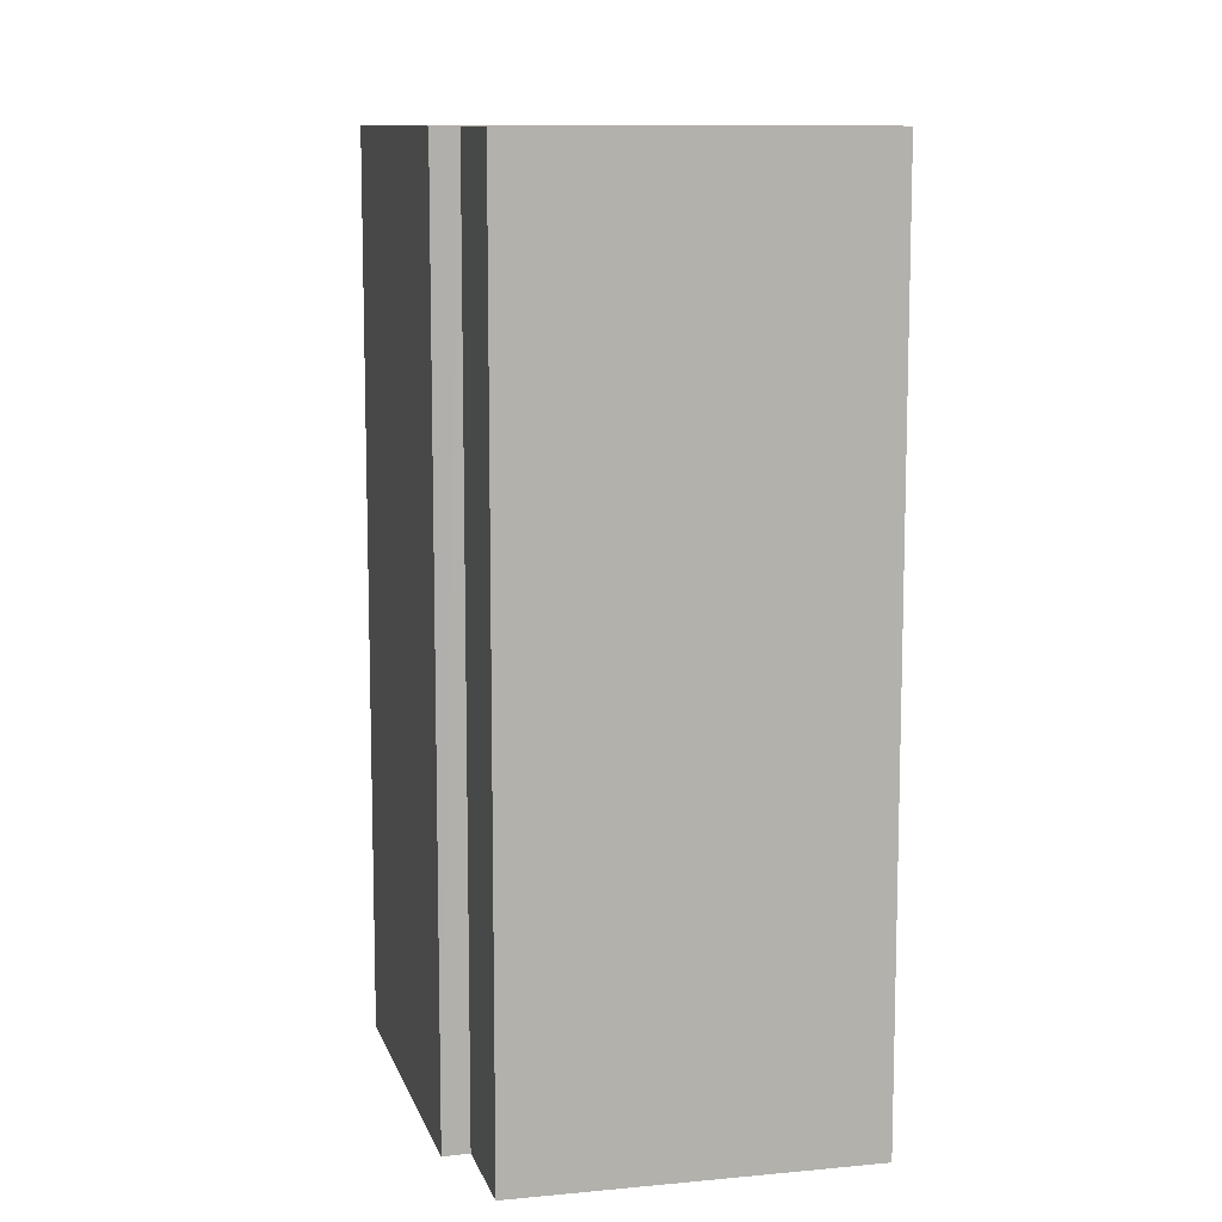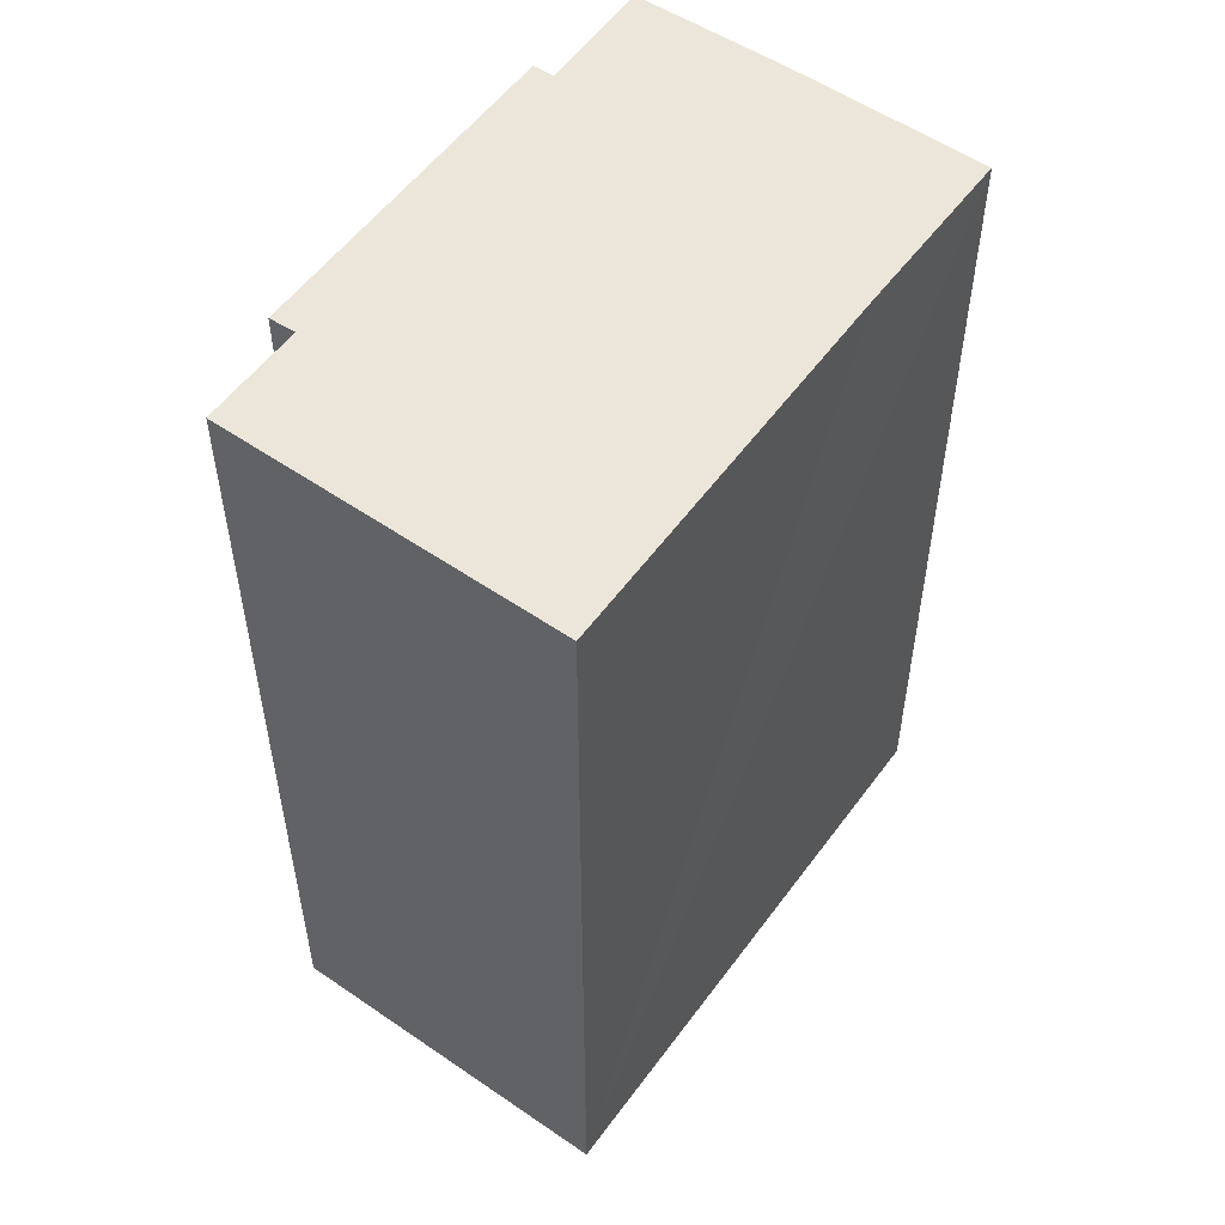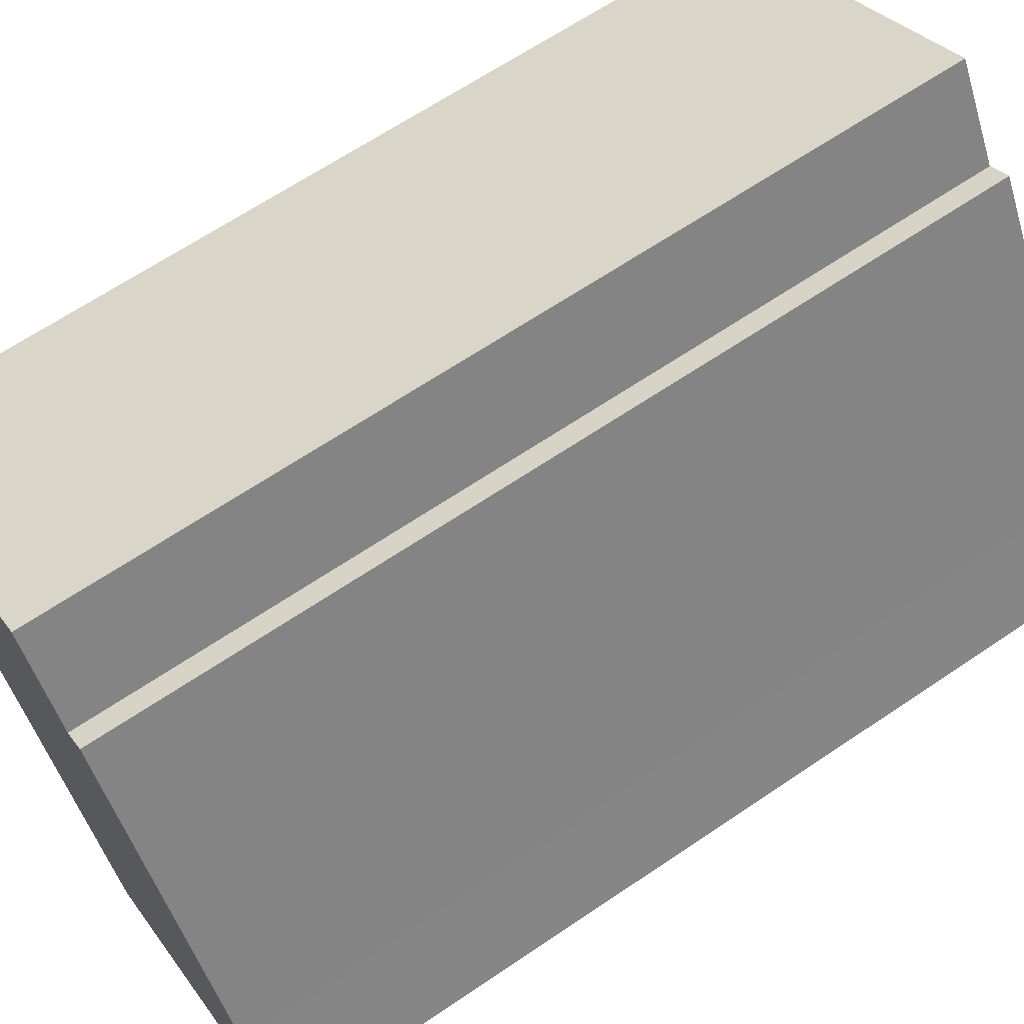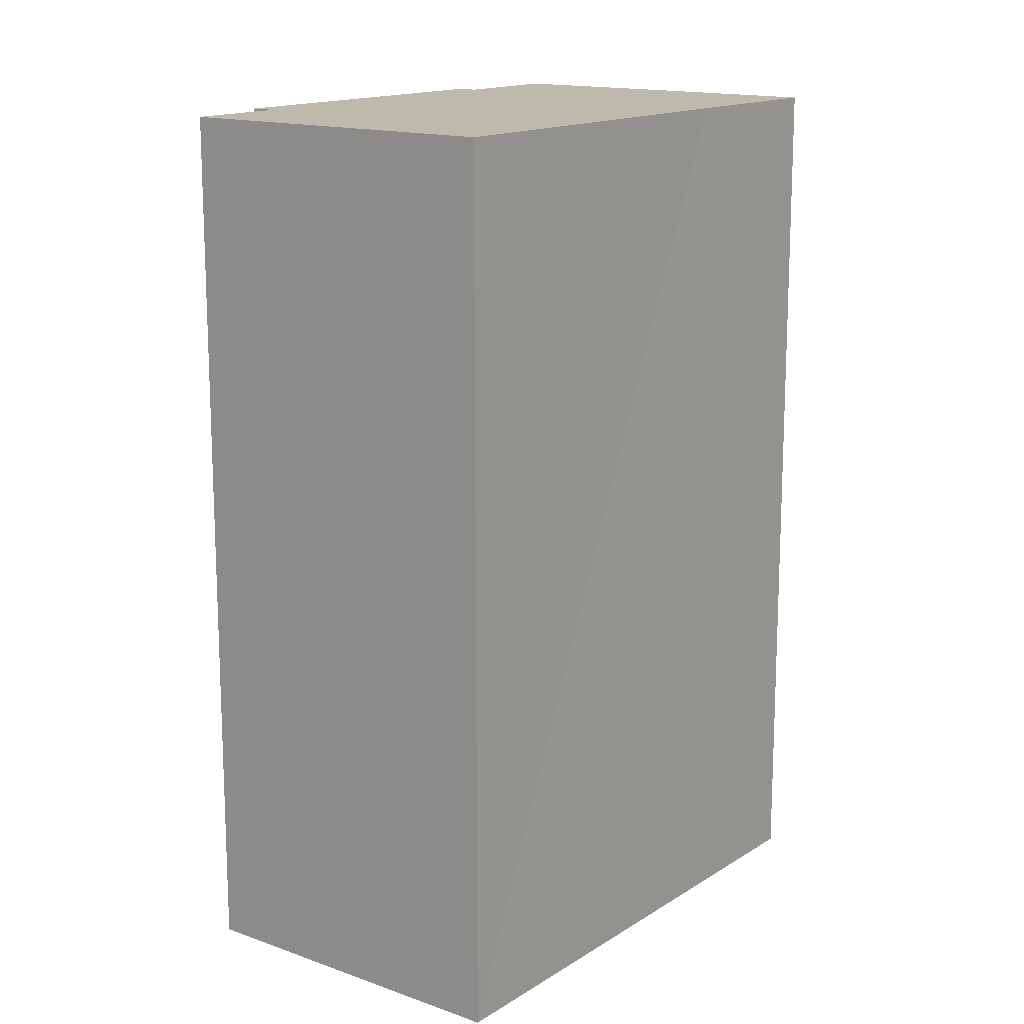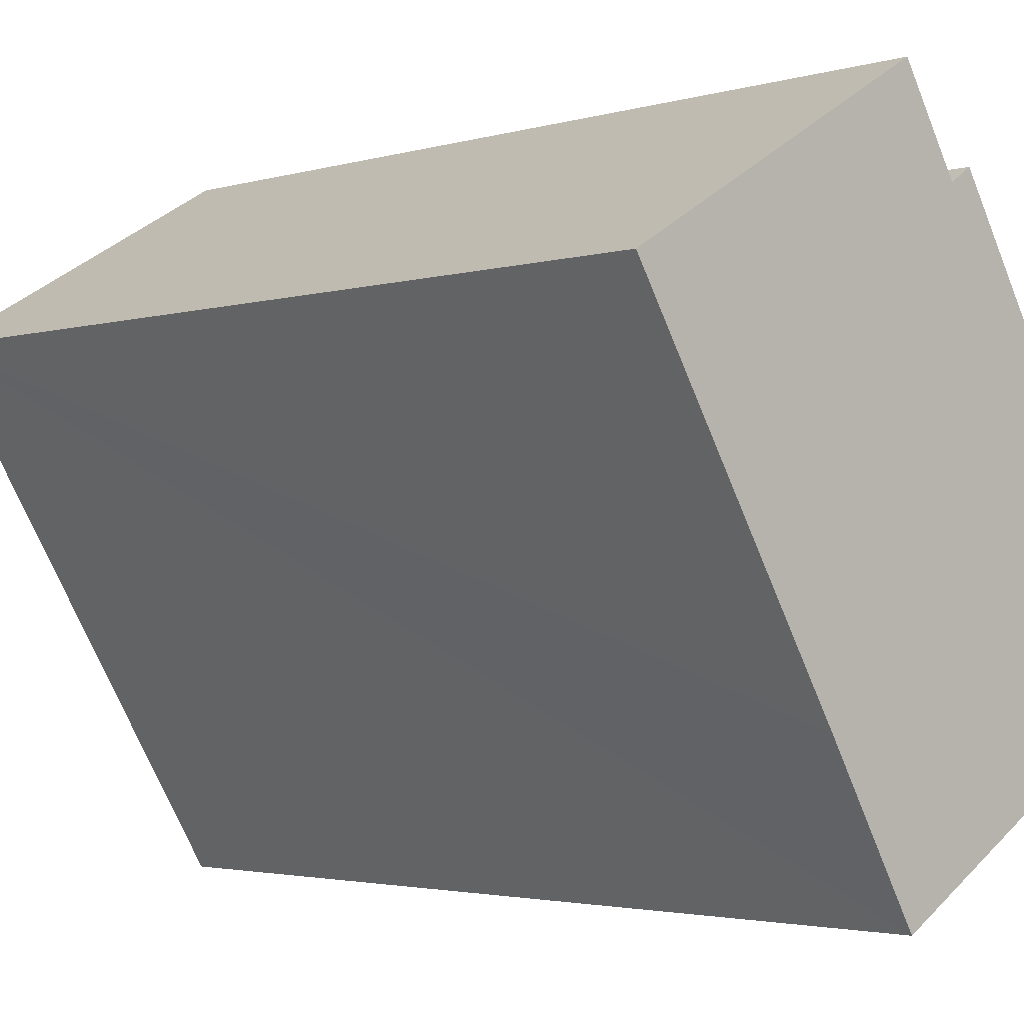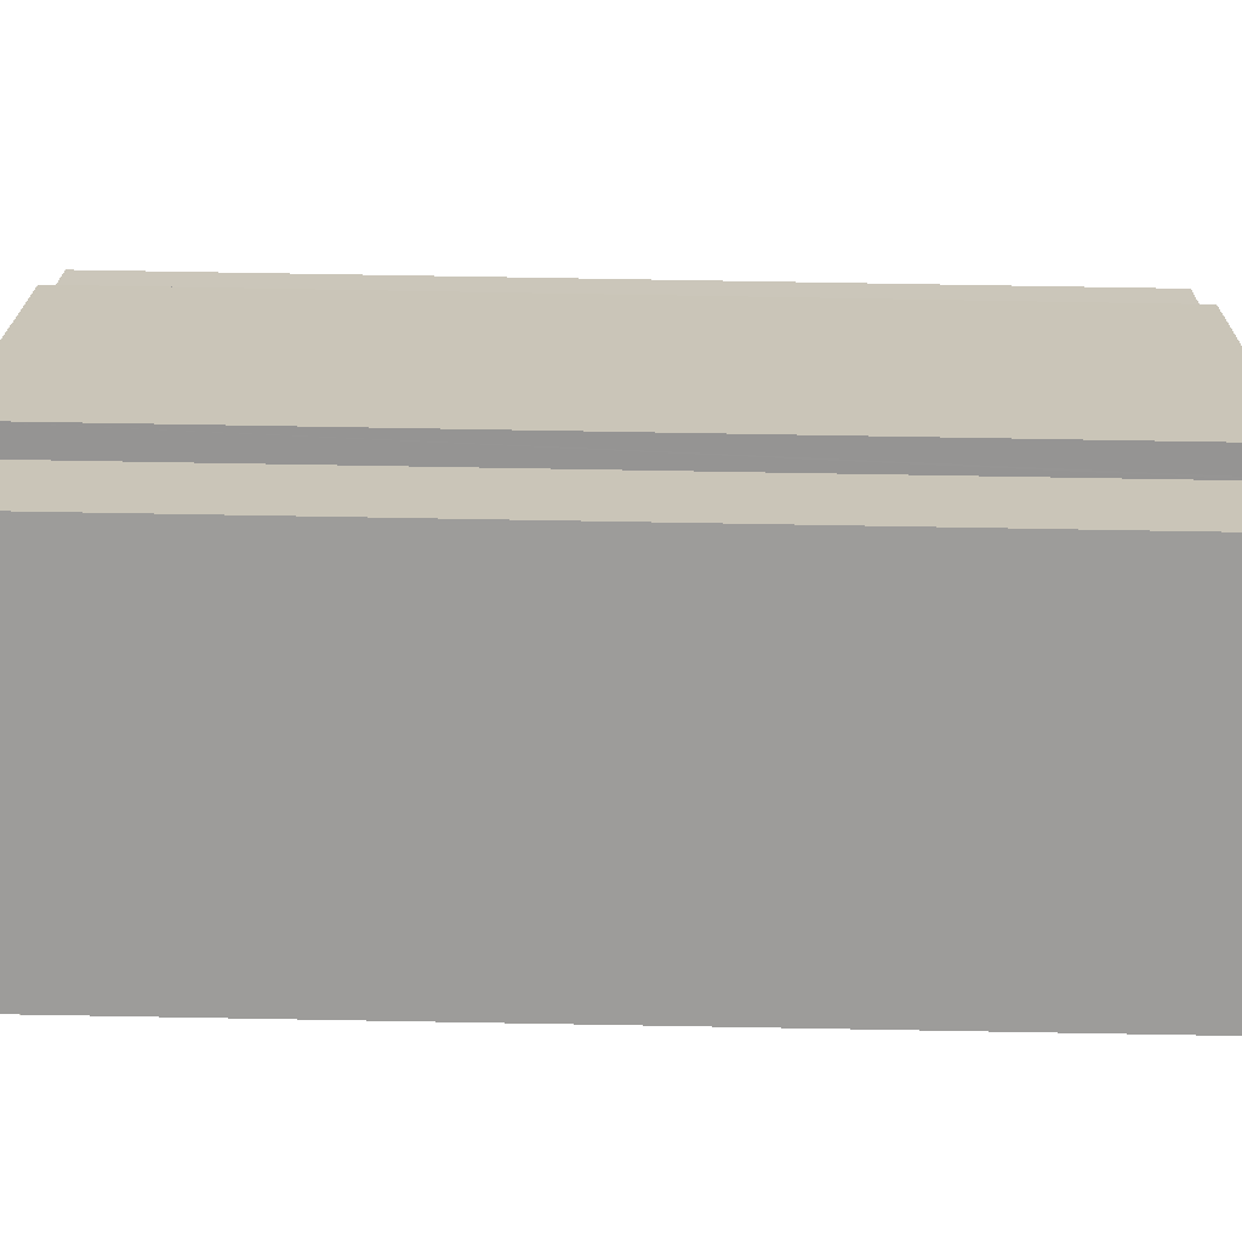
<metadata>
{"format":"obj","ext":"obj","renderer":"f3d","projection":"perspective","resolution":1024,"background":"white","views":[{"elev":10.5,"azim":16.9,"up":"+Y"},{"elev":54.5,"azim":66.7,"up":"+Y"},{"elev":65.8,"azim":-124.2,"up":"+Z"},{"elev":15.0,"azim":68.2,"up":"+Y"},{"elev":-2.6,"azim":136.4,"up":"+Z"},{"elev":79.1,"azim":91.0,"up":"+Z"}]}
</metadata>
<code>
v  9.24 36.02 16.75
v  2.605 36.02 4.174
v  1.871 36.02 4.618
v  16.17 36.02 -1.229
v  10.08 36.02 16.19
v  10.14 36.02 16.15
v  24.66 36.02 12.61
v  10.62 36.02 16.95
v  17.48 36.02 16.84
v  12.38 36.02 19.85
v  5.317 36.02 -3.323
v  0 36.02 2.205e-15
v  12.43 36.02 -7.519
v  12.38 -1.216e-15 19.85
v  24.66 -7.723e-16 12.61
v  17.48 -1.031e-15 16.84
v  9.24 -1.025e-15 16.75
v  10.14 -9.887e-16 16.15
v  10.08 -9.912e-16 16.19
v  12.43 4.604e-16 -7.519
v  16.17 7.525e-17 -1.229
v  5.317 2.035e-16 -3.323
v  0 0 0
v  2.605 -2.556e-16 4.174
v  1.871 -2.828e-16 4.618
v  10.62 -1.038e-15 16.95
g defaultobject
f 1 2 3
f 2 1 4
f 4 1 5
f 4 5 6
f 4 6 7
f 7 6 8
f 7 8 9
f 9 8 10
f 2 11 12
f 11 2 13
f 13 2 4
f 14 9 10
f 9 14 7
f 7 14 15
f 15 14 16
f 17 5 1
f 5 17 6
f 6 17 18
f 18 17 19
f 15 4 7
f 4 15 13
f 13 15 20
f 20 15 21
f 20 11 13
f 11 20 22
f 22 12 11
f 12 22 23
f 24 3 2
f 3 24 25
f 23 2 12
f 2 23 24
f 25 1 3
f 1 25 17
f 8 14 10
f 14 8 6
f 14 6 26
f 26 6 18
f 22 24 23
f 24 22 17
f 17 22 19
f 19 22 18
f 18 22 26
f 26 22 14
f 14 22 16
f 16 22 20
f 16 20 21
f 16 21 15
f 17 25 24

</code>
